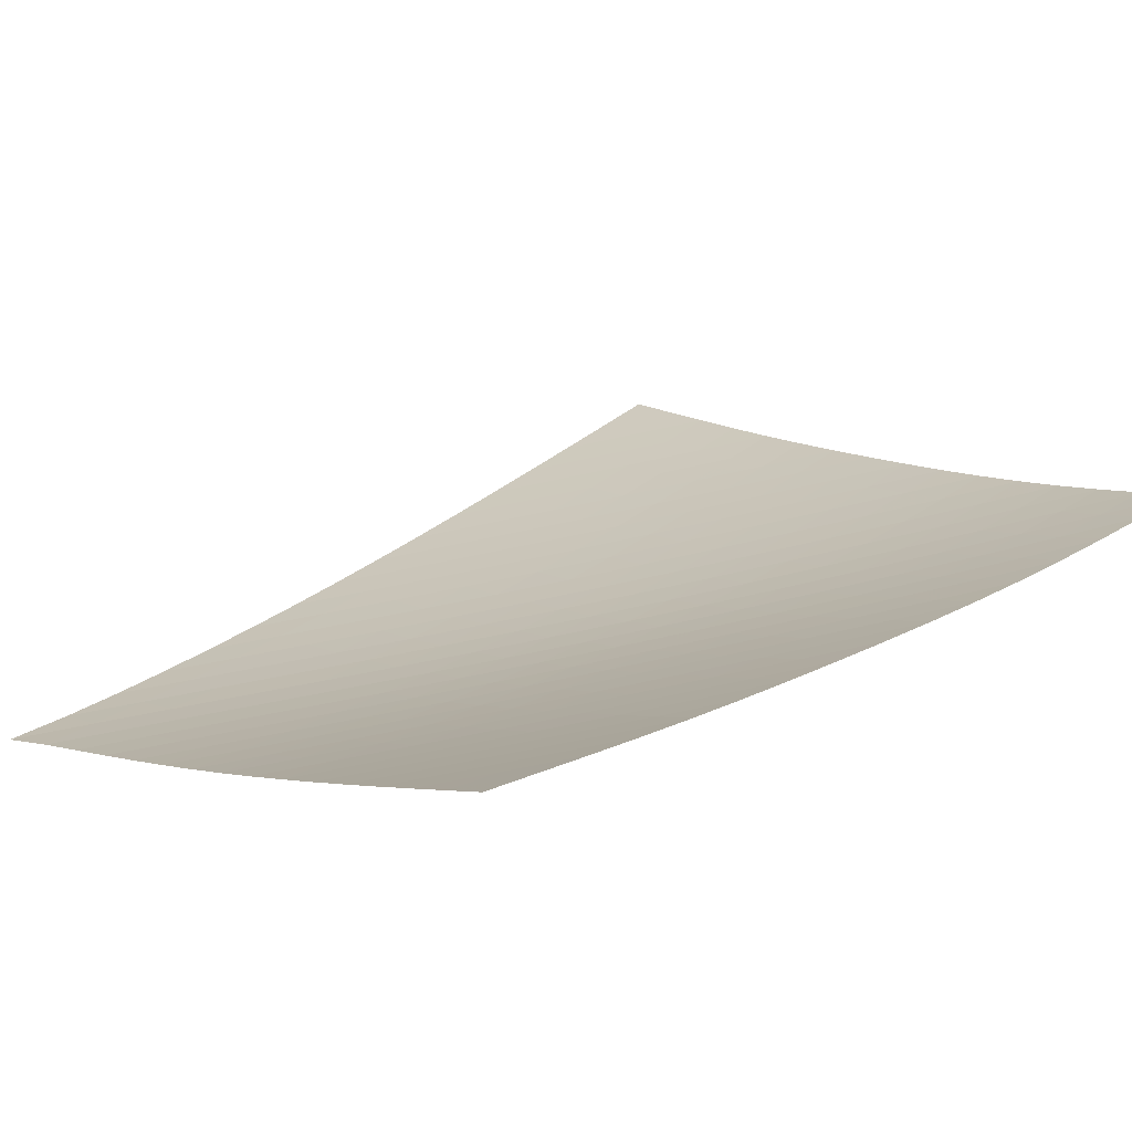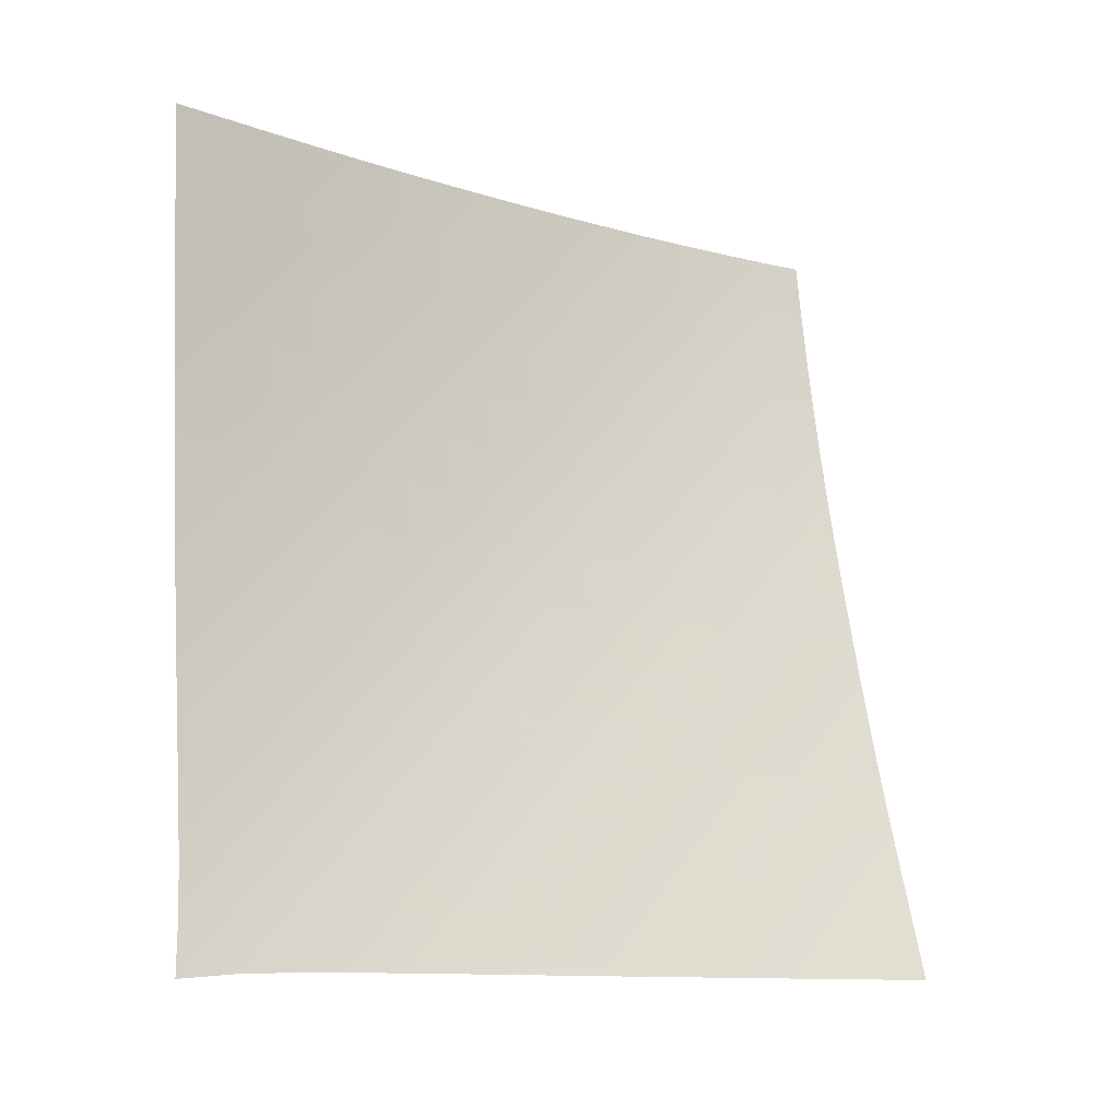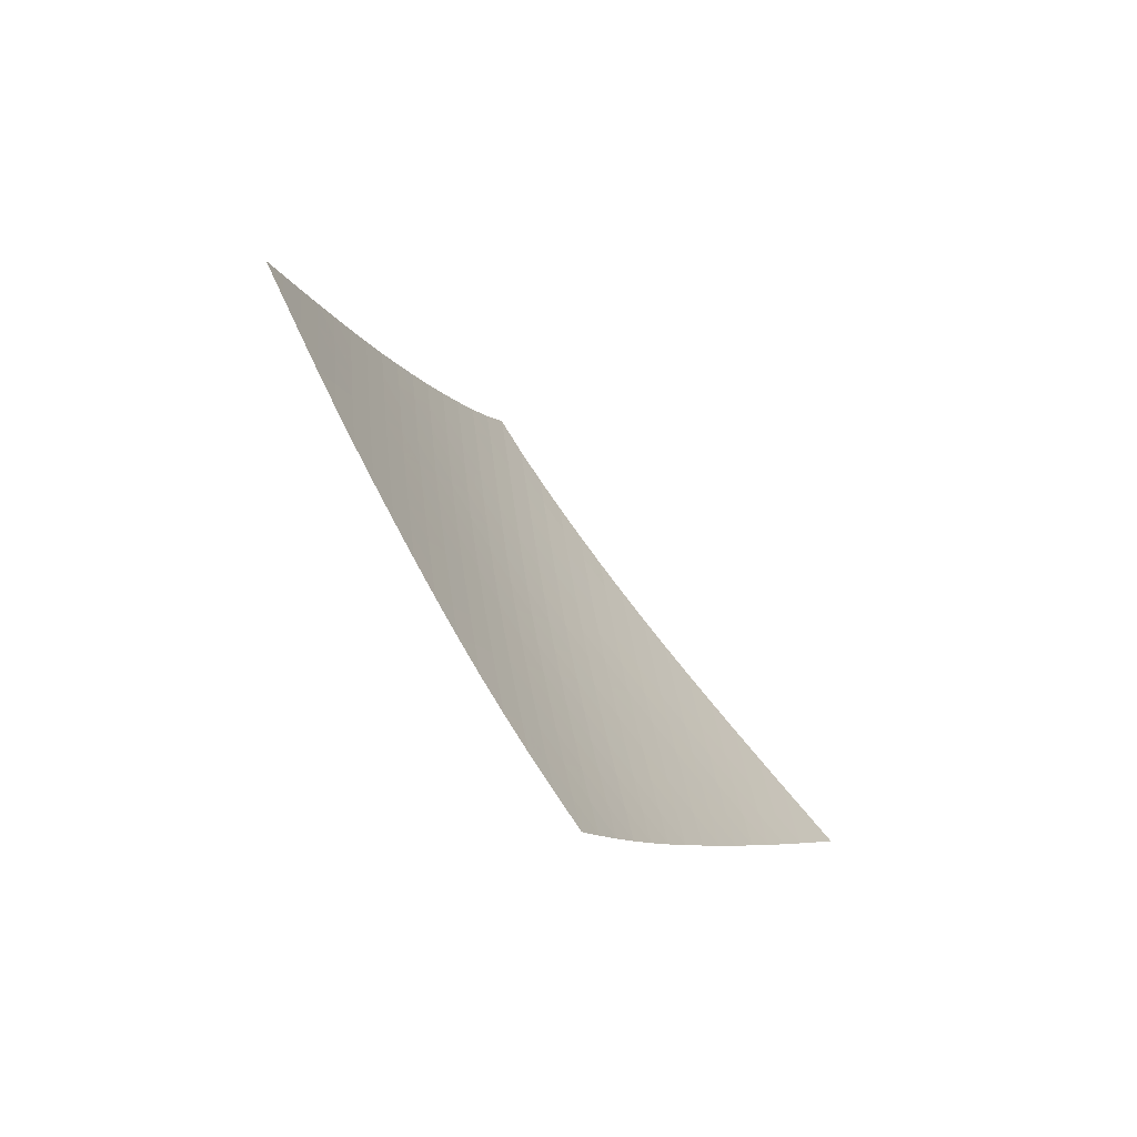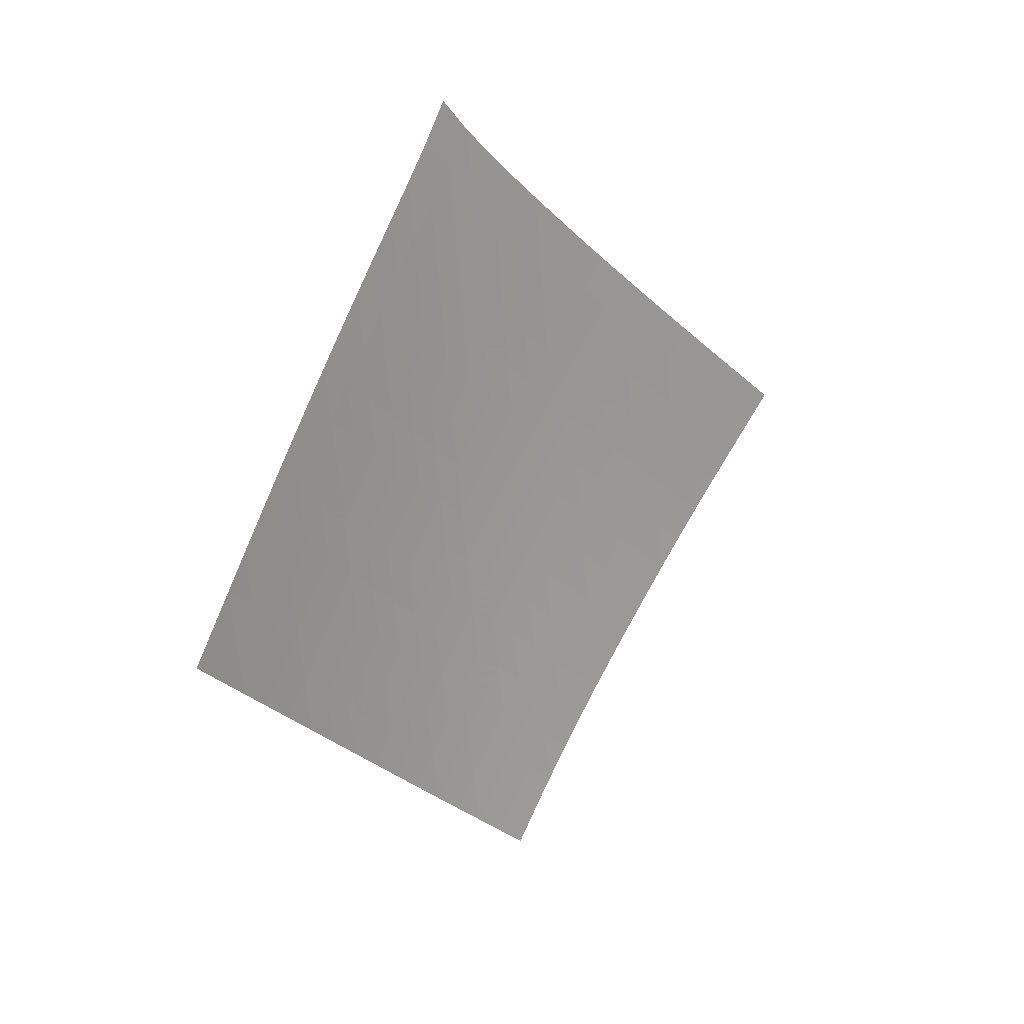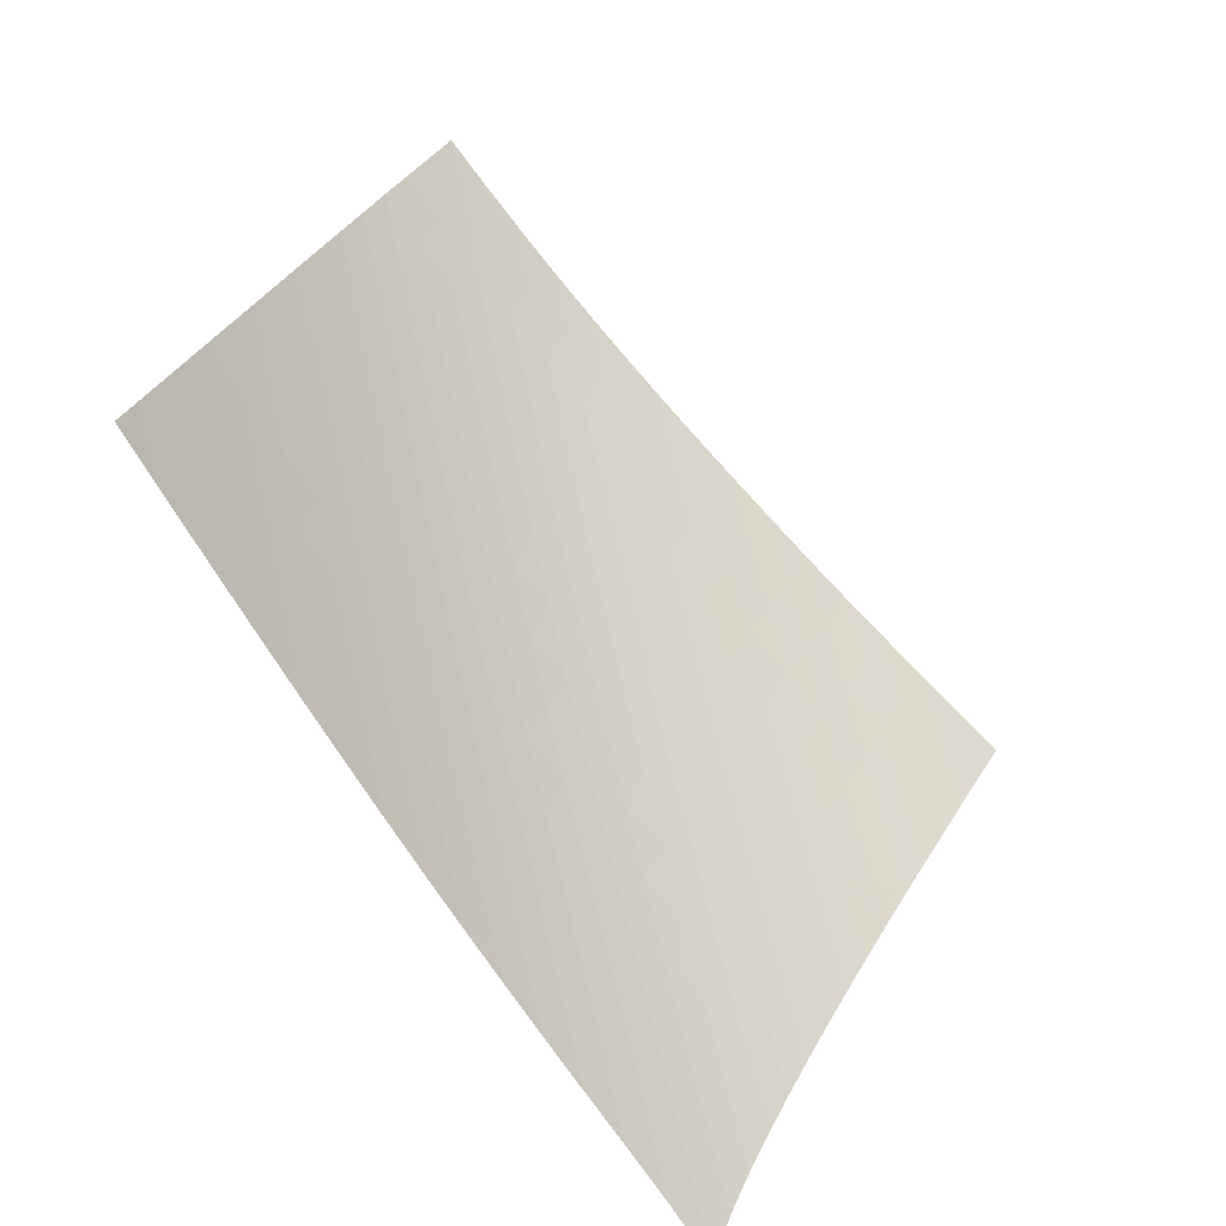
<metadata>
{"format":"obj","ext":"obj","renderer":"f3d","projection":"perspective","resolution":1024,"background":"white","views":[{"elev":-26.8,"azim":-79.4,"up":"+Z"},{"elev":36.0,"azim":-154.9,"up":"+Z"},{"elev":-59.3,"azim":-95.1,"up":"+Y"},{"elev":29.2,"azim":-89.5,"up":"+Y"},{"elev":53.8,"azim":163.0,"up":"+Z"}]}
</metadata>
<code>
v -6.504 -0.0483 6.504
v -1.562 -9.522 14.45
v -14.45 -9.522 1.562
v -8.222 -18.75 8.222
v -13.9 -8.925 1.863
v -13.35 -8.328 2.164
v -12.8 -7.729 2.468
v -12.25 -7.129 2.774
v -11.71 -6.526 3.084
v -11.17 -5.921 3.398
v -10.63 -5.313 3.716
v -10.1 -4.701 4.04
v -9.574 -4.085 4.371
v -9.053 -3.462 4.709
v -8.537 -2.833 5.053
v -8.027 -2.192 5.405
v -7.52 -1.534 5.764
v -7.015 -0.8402 6.131
v -6.131 -0.8402 7.015
v -5.764 -1.534 7.52
v -5.405 -2.192 8.027
v -5.053 -2.833 8.537
v -4.709 -3.462 9.053
v -4.371 -4.085 9.574
v -4.04 -4.701 10.1
v -3.716 -5.313 10.63
v -3.398 -5.921 11.17
v -3.084 -6.526 11.71
v -2.774 -7.129 12.25
v -2.468 -7.729 12.8
v -2.164 -8.328 13.35
v -1.863 -8.925 13.9
v -1.965 -10.14 14
v -2.369 -10.76 13.55
v -2.775 -11.38 13.1
v -3.186 -12 12.66
v -3.606 -12.62 12.22
v -4.033 -13.23 11.79
v -4.465 -13.85 11.37
v -4.902 -14.47 10.95
v -5.346 -15.09 10.53
v -5.799 -15.7 10.12
v -6.261 -16.32 9.725
v -6.736 -16.93 9.335
v -7.221 -17.54 8.955
v -7.717 -18.15 8.584
v -8.584 -18.15 7.717
v -8.955 -17.54 7.221
v -9.335 -16.93 6.736
v -9.725 -16.32 6.261
v -10.12 -15.7 5.799
v -10.53 -15.09 5.346
v -10.95 -14.47 4.902
v -11.37 -13.85 4.465
v -11.79 -13.23 4.033
v -12.22 -12.62 3.606
v -12.66 -12 3.186
v -13.1 -11.38 2.775
v -13.55 -10.76 2.369
v -14 -10.14 1.965
v -6.618 -1.477 6.618
v -7.11 -2.142 6.24
v -7.609 -2.795 5.871
v -8.113 -3.436 5.51
v -8.624 -4.068 5.157
v -9.141 -4.693 4.812
v -9.663 -5.312 4.474
v -10.19 -5.926 4.143
v -10.72 -6.536 3.819
v -11.26 -7.142 3.5
v -11.81 -7.746 3.186
v -12.35 -8.347 2.876
v -12.9 -8.947 2.57
v -13.45 -9.545 2.266
v -6.24 -2.142 7.11
v -6.718 -2.775 6.718
v -7.205 -3.414 6.339
v -7.701 -4.05 5.969
v -8.204 -4.68 5.608
v -8.715 -5.305 5.255
v -9.233 -5.924 4.91
v -9.757 -6.54 4.574
v -10.29 -7.151 4.244
v -10.82 -7.758 3.92
v -11.36 -8.363 3.601
v -11.9 -8.966 3.288
v -12.45 -9.566 2.978
v -13 -10.16 2.672
v -5.871 -2.795 7.609
v -6.339 -3.414 7.205
v -6.814 -4.041 6.814
v -7.299 -4.67 6.434
v -7.794 -5.297 6.064
v -8.297 -5.92 5.703
v -8.809 -6.54 5.352
v -9.329 -7.155 5.009
v -9.855 -7.767 4.674
v -10.39 -8.375 4.345
v -10.92 -8.981 4.022
v -11.46 -9.584 3.704
v -12.01 -10.18 3.39
v -12.55 -10.78 3.081
v -5.51 -3.436 8.113
v -5.969 -4.05 7.701
v -6.434 -4.67 7.299
v -6.909 -5.294 6.909
v -7.394 -5.917 6.529
v -7.889 -6.538 6.16
v -8.394 -7.157 5.801
v -8.908 -7.772 5.452
v -9.429 -8.383 5.111
v -9.957 -8.992 4.778
v -10.49 -9.598 4.45
v -11.03 -10.2 4.128
v -11.57 -10.8 3.81
v -12.11 -11.4 3.496
v -5.157 -4.068 8.624
v -5.608 -4.68 8.204
v -6.064 -5.297 7.794
v -6.529 -5.917 7.394
v -7.004 -6.538 7.004
v -7.491 -7.157 6.626
v -7.988 -7.774 6.259
v -8.495 -8.389 5.902
v -9.012 -9.001 5.556
v -9.535 -9.609 5.217
v -10.06 -10.22 4.886
v -10.6 -10.82 4.56
v -11.14 -11.42 4.238
v -11.68 -12.02 3.92
v -4.812 -4.693 9.141
v -5.255 -5.305 8.715
v -5.703 -5.92 8.297
v -6.16 -6.538 7.889
v -6.626 -7.157 7.491
v -7.103 -7.775 7.103
v -7.592 -8.392 6.727
v -8.091 -9.006 6.362
v -8.602 -9.617 6.009
v -9.121 -10.23 5.665
v -9.646 -10.83 5.328
v -10.18 -11.44 4.998
v -10.71 -12.04 4.673
v -11.25 -12.64 4.351
v -4.474 -5.312 9.663
v -4.91 -5.924 9.233
v -5.352 -6.54 8.809
v -5.801 -7.157 8.394
v -6.259 -7.774 7.988
v -6.727 -8.392 7.592
v -7.206 -9.008 7.206
v -7.698 -9.622 6.833
v -8.201 -10.23 6.471
v -8.713 -10.84 6.12
v -9.234 -11.45 5.778
v -9.761 -12.05 5.443
v -10.29 -12.65 5.113
v -10.83 -13.25 4.787
v -4.143 -5.926 10.19
v -4.574 -6.54 9.757
v -5.009 -7.155 9.329
v -5.452 -7.772 8.908
v -5.902 -8.389 8.495
v -6.362 -9.006 8.091
v -6.833 -9.622 7.698
v -7.316 -10.24 7.316
v -7.81 -10.85 6.945
v -8.315 -11.46 6.586
v -8.83 -12.07 6.236
v -9.352 -12.67 5.895
v -9.879 -13.27 5.559
v -10.41 -13.87 5.229
v -3.819 -6.536 10.72
v -4.244 -7.151 10.29
v -4.674 -7.767 9.855
v -5.111 -8.383 9.429
v -5.556 -9.001 9.012
v -6.009 -9.617 8.602
v -6.471 -10.23 8.201
v -6.945 -10.85 7.81
v -7.431 -11.46 7.431
v -7.927 -12.07 7.062
v -8.435 -12.68 6.705
v -8.95 -13.28 6.356
v -9.473 -13.89 6.014
v -10 -14.49 5.678
v -3.5 -7.142 11.26
v -3.92 -7.758 10.82
v -4.345 -8.375 10.39
v -4.778 -8.992 9.957
v -5.217 -9.609 9.535
v -5.665 -10.23 9.121
v -6.12 -10.84 8.713
v -6.586 -11.46 8.315
v -7.062 -12.07 7.927
v -7.551 -12.68 7.551
v -8.05 -13.29 7.185
v -8.558 -13.9 6.828
v -9.074 -14.5 6.479
v -9.597 -15.1 6.136
v -3.186 -7.746 11.81
v -3.601 -8.363 11.36
v -4.022 -8.981 10.92
v -4.45 -9.598 10.49
v -4.886 -10.22 10.06
v -5.328 -10.83 9.646
v -5.778 -11.45 9.234
v -6.236 -12.07 8.83
v -6.705 -12.68 8.435
v -7.185 -13.29 8.05
v -7.675 -13.9 7.675
v -8.176 -14.51 7.311
v -8.686 -15.11 6.954
v -9.203 -15.72 6.605
v -2.876 -8.347 12.35
v -3.288 -8.966 11.9
v -3.704 -9.584 11.46
v -4.128 -10.2 11.03
v -4.56 -10.82 10.6
v -4.998 -11.44 10.18
v -5.443 -12.05 9.761
v -5.895 -12.67 9.352
v -6.356 -13.28 8.95
v -6.828 -13.9 8.558
v -7.311 -14.51 8.176
v -7.804 -15.12 7.804
v -8.307 -15.72 7.441
v -8.818 -16.33 7.085
v -2.57 -8.947 12.9
v -2.978 -9.566 12.45
v -3.39 -10.18 12.01
v -3.81 -10.8 11.57
v -4.238 -11.42 11.14
v -4.673 -12.04 10.71
v -5.113 -12.65 10.29
v -5.559 -13.27 9.879
v -6.014 -13.89 9.473
v -6.479 -14.5 9.074
v -6.954 -15.11 8.686
v -7.441 -15.72 8.307
v -7.937 -16.33 7.937
v -8.443 -16.94 7.576
v -2.266 -9.545 13.45
v -2.672 -10.16 13
v -3.081 -10.78 12.55
v -3.496 -11.4 12.11
v -3.92 -12.02 11.68
v -4.351 -12.64 11.25
v -4.787 -13.25 10.83
v -5.229 -13.87 10.41
v -5.678 -14.49 10
v -6.136 -15.1 9.597
v -6.605 -15.72 9.203
v -7.085 -16.33 8.818
v -7.576 -16.94 8.443
v -8.076 -17.54 8.076
f 256 46 4
f 256 4 47
f 5 74 60
f 5 60 3
f 74 88 59
f 74 59 60
f 88 102 58
f 88 58 59
f 102 116 57
f 102 57 58
f 116 130 56
f 116 56 57
f 130 144 55
f 130 55 56
f 144 158 54
f 144 54 55
f 158 172 53
f 158 53 54
f 172 186 52
f 172 52 53
f 186 200 51
f 186 51 52
f 200 214 50
f 200 50 51
f 214 228 49
f 214 49 50
f 228 242 48
f 228 48 49
f 242 256 47
f 242 47 48
f 1 19 61
f 1 61 18
f 18 61 62
f 18 62 17
f 17 62 63
f 17 63 16
f 16 63 64
f 16 64 15
f 15 64 65
f 15 65 14
f 14 65 66
f 14 66 13
f 13 66 67
f 13 67 12
f 12 67 68
f 12 68 11
f 11 68 69
f 11 69 10
f 10 69 70
f 10 70 9
f 9 70 71
f 9 71 8
f 8 71 72
f 8 72 7
f 7 72 73
f 7 73 6
f 6 73 74
f 6 74 5
f 19 20 75
f 19 75 61
f 61 75 76
f 61 76 62
f 62 76 77
f 62 77 63
f 63 77 78
f 63 78 64
f 64 78 79
f 64 79 65
f 65 79 80
f 65 80 66
f 66 80 81
f 66 81 67
f 67 81 82
f 67 82 68
f 68 82 83
f 68 83 69
f 69 83 84
f 69 84 70
f 70 84 85
f 70 85 71
f 71 85 86
f 71 86 72
f 72 86 87
f 72 87 73
f 73 87 88
f 73 88 74
f 20 21 89
f 20 89 75
f 75 89 90
f 75 90 76
f 76 90 91
f 76 91 77
f 77 91 92
f 77 92 78
f 78 92 93
f 78 93 79
f 79 93 94
f 79 94 80
f 80 94 95
f 80 95 81
f 81 95 96
f 81 96 82
f 82 96 97
f 82 97 83
f 83 97 98
f 83 98 84
f 84 98 99
f 84 99 85
f 85 99 100
f 85 100 86
f 86 100 101
f 86 101 87
f 87 101 102
f 87 102 88
f 21 22 103
f 21 103 89
f 89 103 104
f 89 104 90
f 90 104 105
f 90 105 91
f 91 105 106
f 91 106 92
f 92 106 107
f 92 107 93
f 93 107 108
f 93 108 94
f 94 108 109
f 94 109 95
f 95 109 110
f 95 110 96
f 96 110 111
f 96 111 97
f 97 111 112
f 97 112 98
f 98 112 113
f 98 113 99
f 99 113 114
f 99 114 100
f 100 114 115
f 100 115 101
f 101 115 116
f 101 116 102
f 22 23 117
f 22 117 103
f 103 117 118
f 103 118 104
f 104 118 119
f 104 119 105
f 105 119 120
f 105 120 106
f 106 120 121
f 106 121 107
f 107 121 122
f 107 122 108
f 108 122 123
f 108 123 109
f 109 123 124
f 109 124 110
f 110 124 125
f 110 125 111
f 111 125 126
f 111 126 112
f 112 126 127
f 112 127 113
f 113 127 128
f 113 128 114
f 114 128 129
f 114 129 115
f 115 129 130
f 115 130 116
f 23 24 131
f 23 131 117
f 117 131 132
f 117 132 118
f 118 132 133
f 118 133 119
f 119 133 134
f 119 134 120
f 120 134 135
f 120 135 121
f 121 135 136
f 121 136 122
f 122 136 137
f 122 137 123
f 123 137 138
f 123 138 124
f 124 138 139
f 124 139 125
f 125 139 140
f 125 140 126
f 126 140 141
f 126 141 127
f 127 141 142
f 127 142 128
f 128 142 143
f 128 143 129
f 129 143 144
f 129 144 130
f 24 25 145
f 24 145 131
f 131 145 146
f 131 146 132
f 132 146 147
f 132 147 133
f 133 147 148
f 133 148 134
f 134 148 149
f 134 149 135
f 135 149 150
f 135 150 136
f 136 150 151
f 136 151 137
f 137 151 152
f 137 152 138
f 138 152 153
f 138 153 139
f 139 153 154
f 139 154 140
f 140 154 155
f 140 155 141
f 141 155 156
f 141 156 142
f 142 156 157
f 142 157 143
f 143 157 158
f 143 158 144
f 25 26 159
f 25 159 145
f 145 159 160
f 145 160 146
f 146 160 161
f 146 161 147
f 147 161 162
f 147 162 148
f 148 162 163
f 148 163 149
f 149 163 164
f 149 164 150
f 150 164 165
f 150 165 151
f 151 165 166
f 151 166 152
f 152 166 167
f 152 167 153
f 153 167 168
f 153 168 154
f 154 168 169
f 154 169 155
f 155 169 170
f 155 170 156
f 156 170 171
f 156 171 157
f 157 171 172
f 157 172 158
f 26 27 173
f 26 173 159
f 159 173 174
f 159 174 160
f 160 174 175
f 160 175 161
f 161 175 176
f 161 176 162
f 162 176 177
f 162 177 163
f 163 177 178
f 163 178 164
f 164 178 179
f 164 179 165
f 165 179 180
f 165 180 166
f 166 180 181
f 166 181 167
f 167 181 182
f 167 182 168
f 168 182 183
f 168 183 169
f 169 183 184
f 169 184 170
f 170 184 185
f 170 185 171
f 171 185 186
f 171 186 172
f 27 28 187
f 27 187 173
f 173 187 188
f 173 188 174
f 174 188 189
f 174 189 175
f 175 189 190
f 175 190 176
f 176 190 191
f 176 191 177
f 177 191 192
f 177 192 178
f 178 192 193
f 178 193 179
f 179 193 194
f 179 194 180
f 180 194 195
f 180 195 181
f 181 195 196
f 181 196 182
f 182 196 197
f 182 197 183
f 183 197 198
f 183 198 184
f 184 198 199
f 184 199 185
f 185 199 200
f 185 200 186
f 28 29 201
f 28 201 187
f 187 201 202
f 187 202 188
f 188 202 203
f 188 203 189
f 189 203 204
f 189 204 190
f 190 204 205
f 190 205 191
f 191 205 206
f 191 206 192
f 192 206 207
f 192 207 193
f 193 207 208
f 193 208 194
f 194 208 209
f 194 209 195
f 195 209 210
f 195 210 196
f 196 210 211
f 196 211 197
f 197 211 212
f 197 212 198
f 198 212 213
f 198 213 199
f 199 213 214
f 199 214 200
f 29 30 215
f 29 215 201
f 201 215 216
f 201 216 202
f 202 216 217
f 202 217 203
f 203 217 218
f 203 218 204
f 204 218 219
f 204 219 205
f 205 219 220
f 205 220 206
f 206 220 221
f 206 221 207
f 207 221 222
f 207 222 208
f 208 222 223
f 208 223 209
f 209 223 224
f 209 224 210
f 210 224 225
f 210 225 211
f 211 225 226
f 211 226 212
f 212 226 227
f 212 227 213
f 213 227 228
f 213 228 214
f 30 31 229
f 30 229 215
f 215 229 230
f 215 230 216
f 216 230 231
f 216 231 217
f 217 231 232
f 217 232 218
f 218 232 233
f 218 233 219
f 219 233 234
f 219 234 220
f 220 234 235
f 220 235 221
f 221 235 236
f 221 236 222
f 222 236 237
f 222 237 223
f 223 237 238
f 223 238 224
f 224 238 239
f 224 239 225
f 225 239 240
f 225 240 226
f 226 240 241
f 226 241 227
f 227 241 242
f 227 242 228
f 31 32 243
f 31 243 229
f 229 243 244
f 229 244 230
f 230 244 245
f 230 245 231
f 231 245 246
f 231 246 232
f 232 246 247
f 232 247 233
f 233 247 248
f 233 248 234
f 234 248 249
f 234 249 235
f 235 249 250
f 235 250 236
f 236 250 251
f 236 251 237
f 237 251 252
f 237 252 238
f 238 252 253
f 238 253 239
f 239 253 254
f 239 254 240
f 240 254 255
f 240 255 241
f 241 255 256
f 241 256 242
f 32 2 33
f 32 33 243
f 243 33 34
f 243 34 244
f 244 34 35
f 244 35 245
f 245 35 36
f 245 36 246
f 246 36 37
f 246 37 247
f 247 37 38
f 247 38 248
f 248 38 39
f 248 39 249
f 249 39 40
f 249 40 250
f 250 40 41
f 250 41 251
f 251 41 42
f 251 42 252
f 252 42 43
f 252 43 253
f 253 43 44
f 253 44 254
f 254 44 45
f 254 45 255
f 255 45 46
f 255 46 256

</code>
